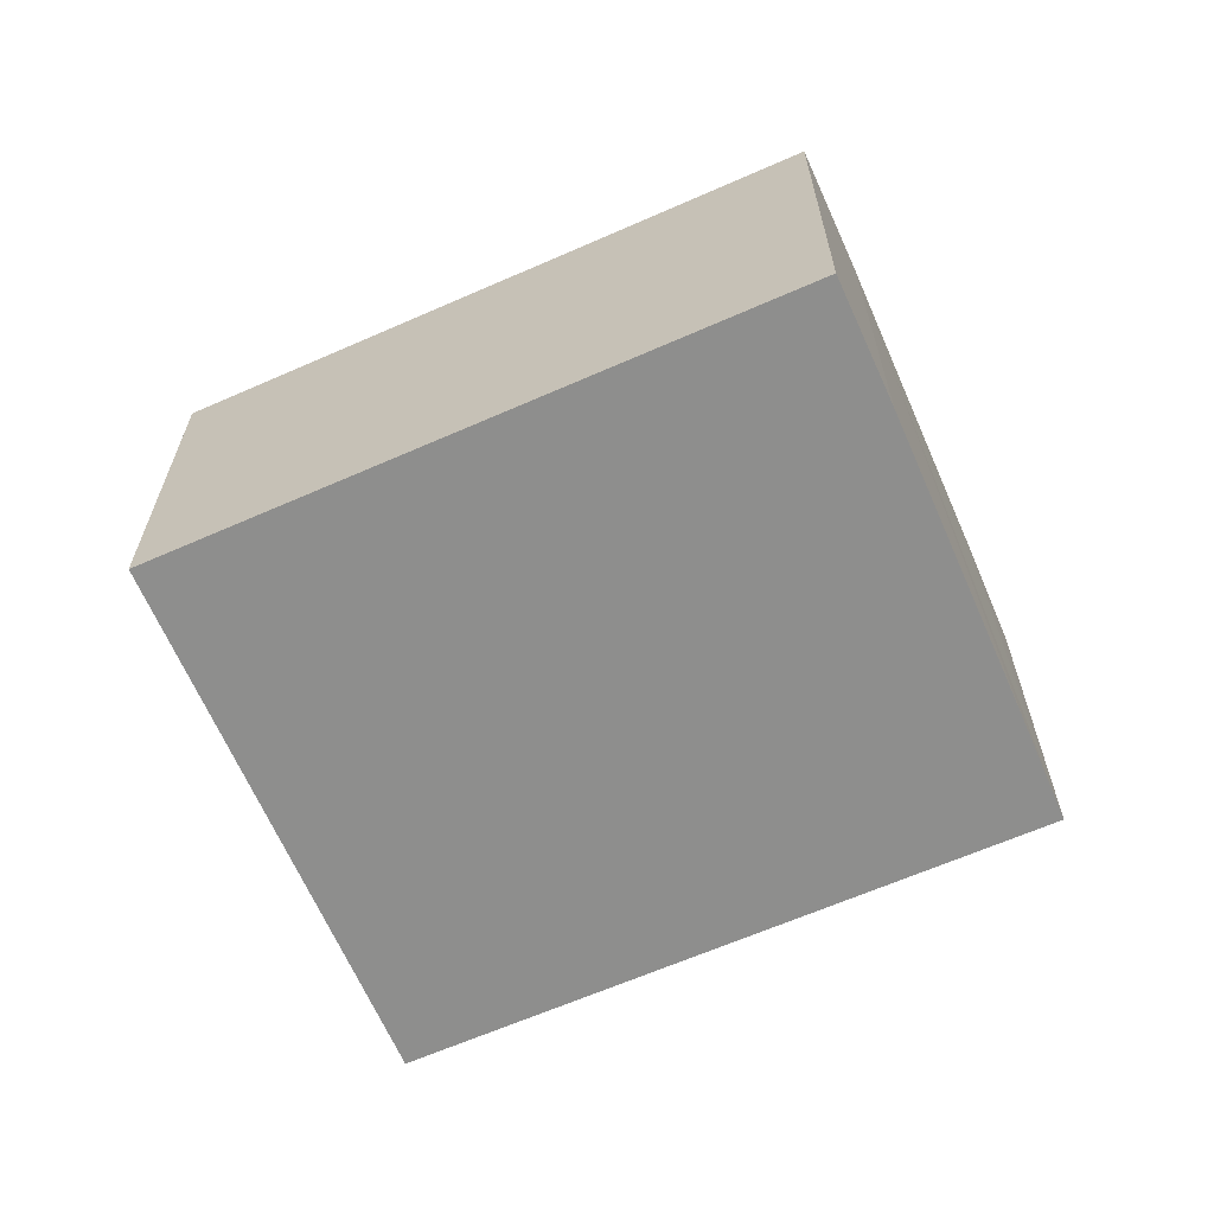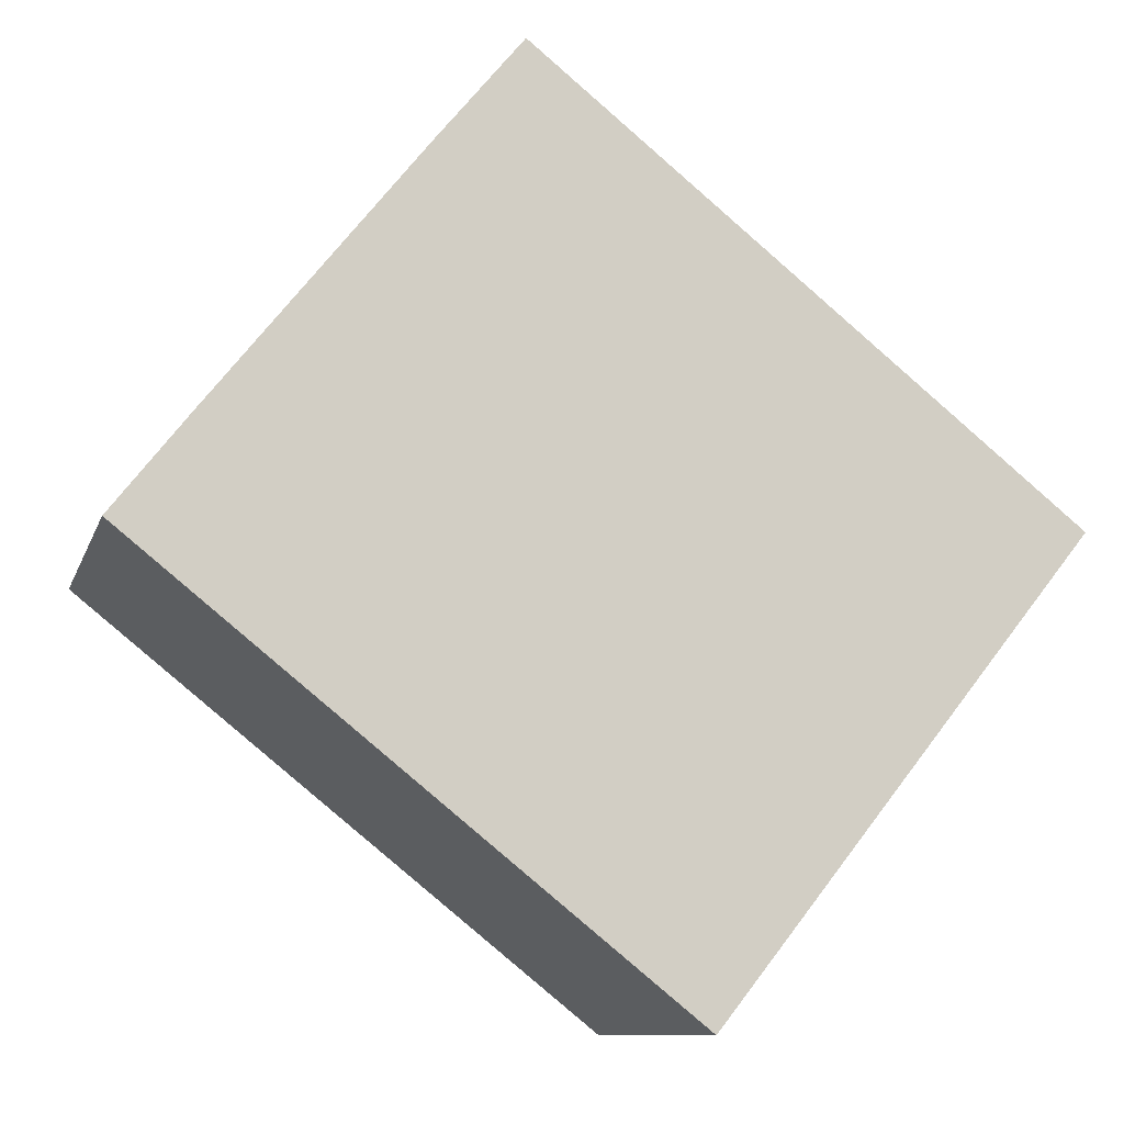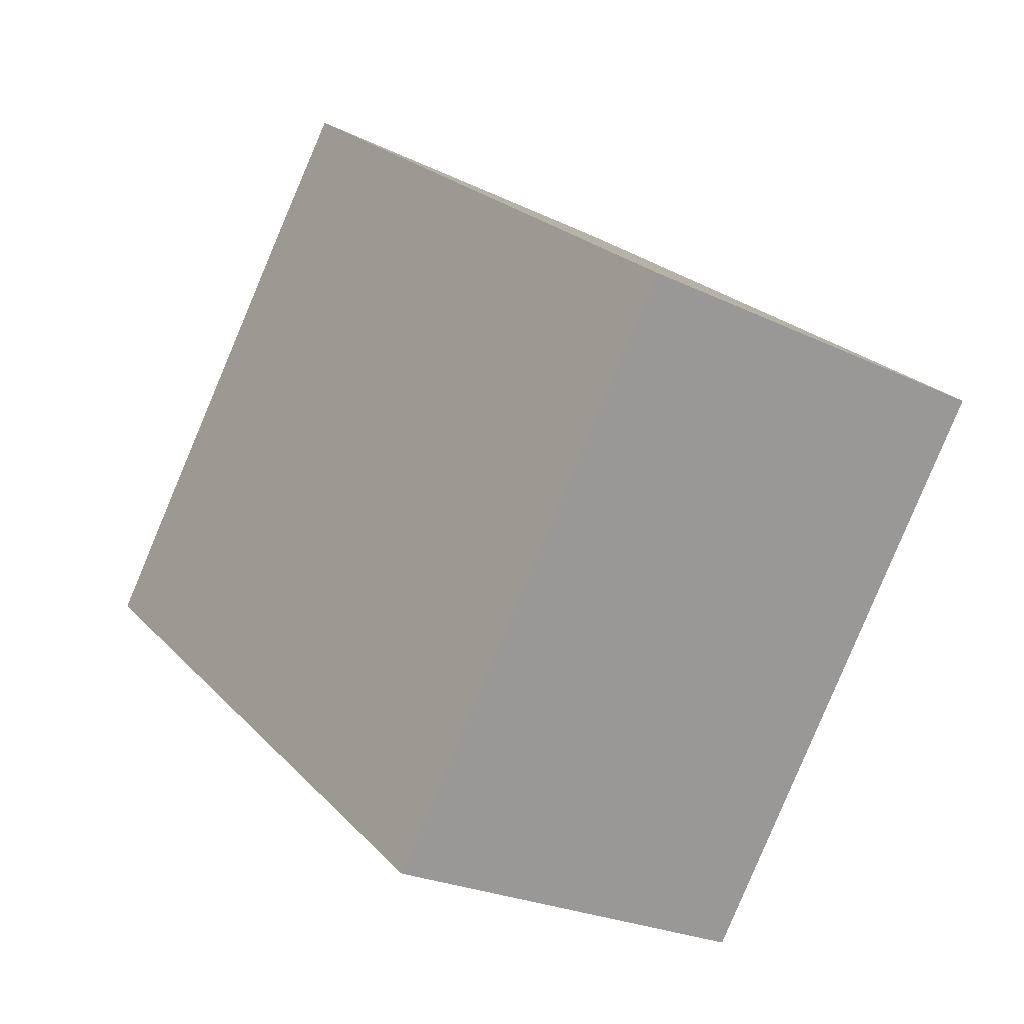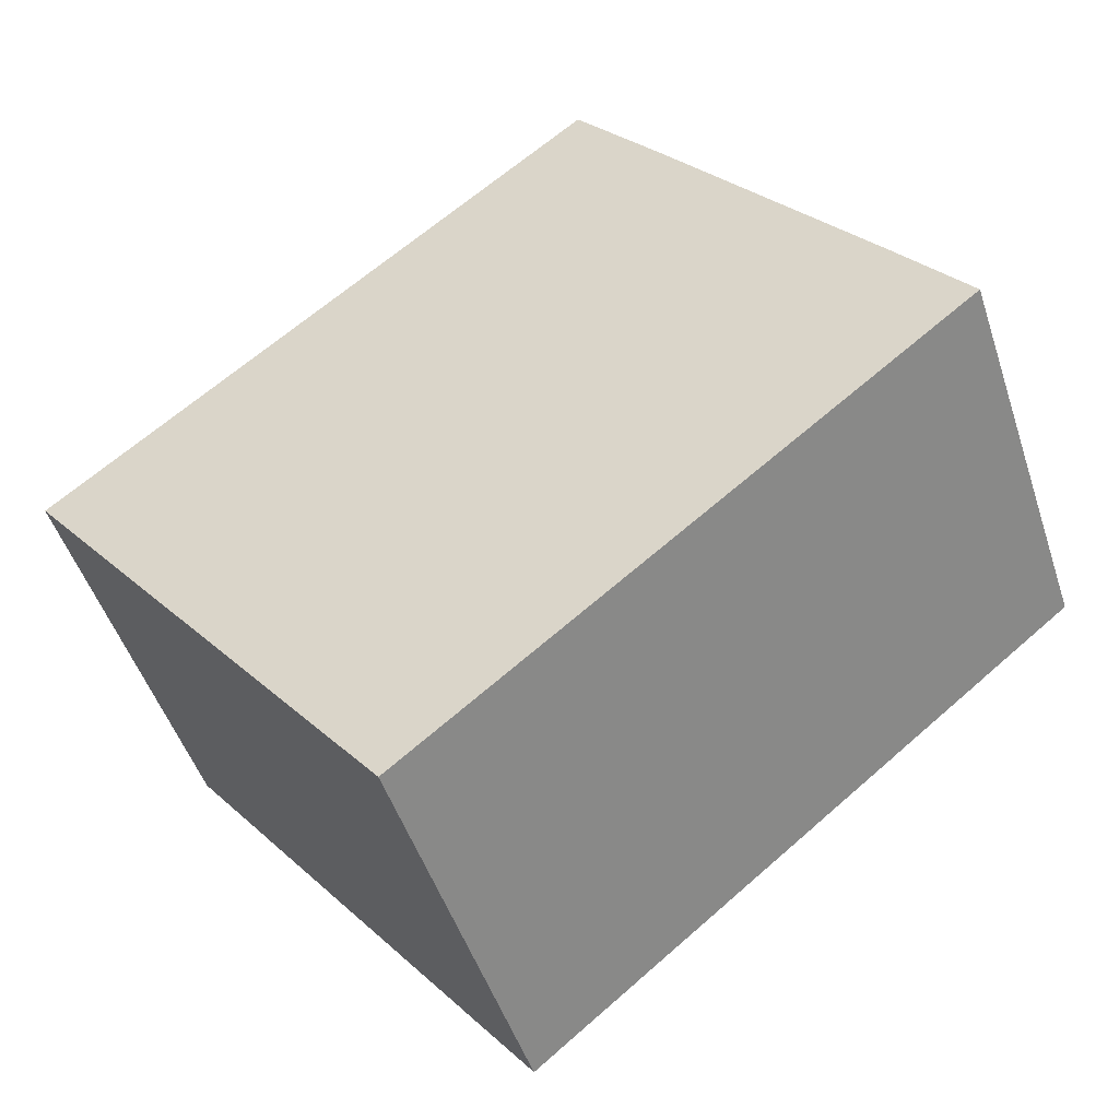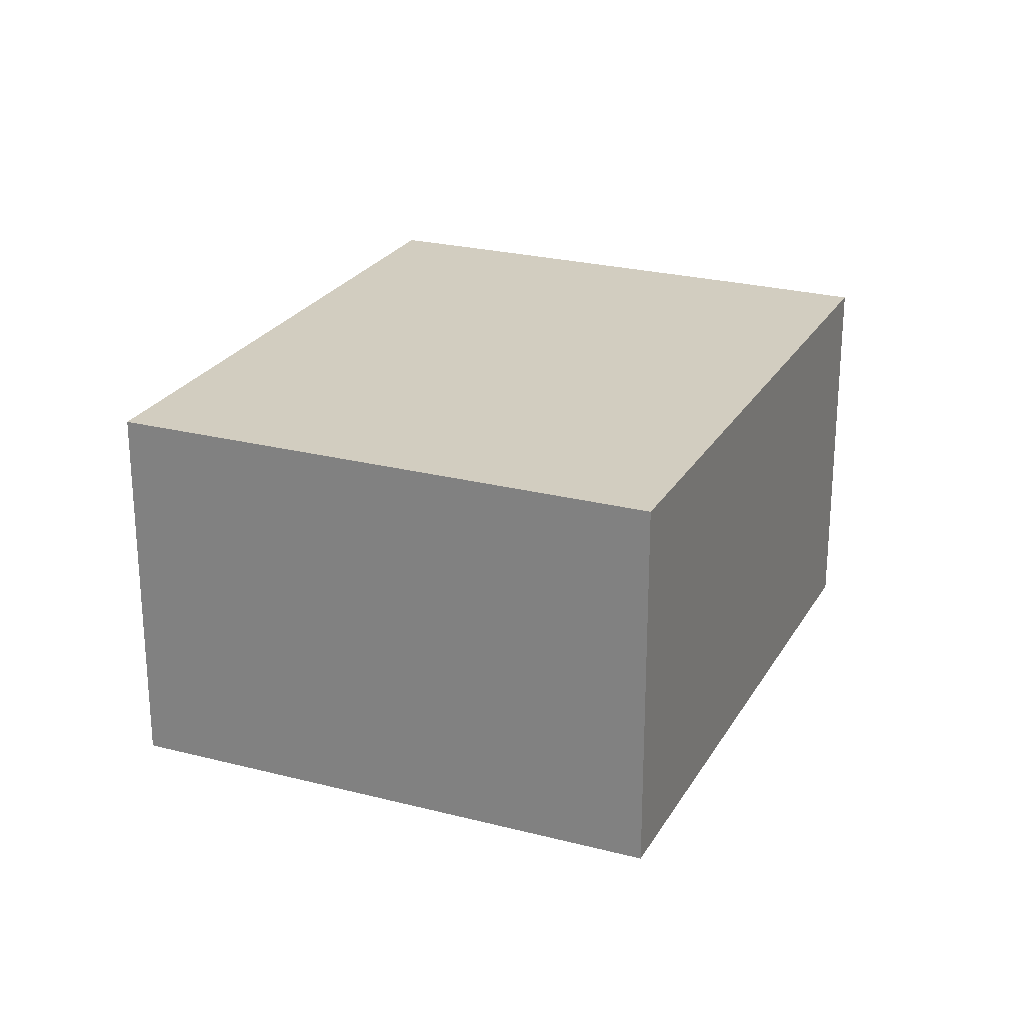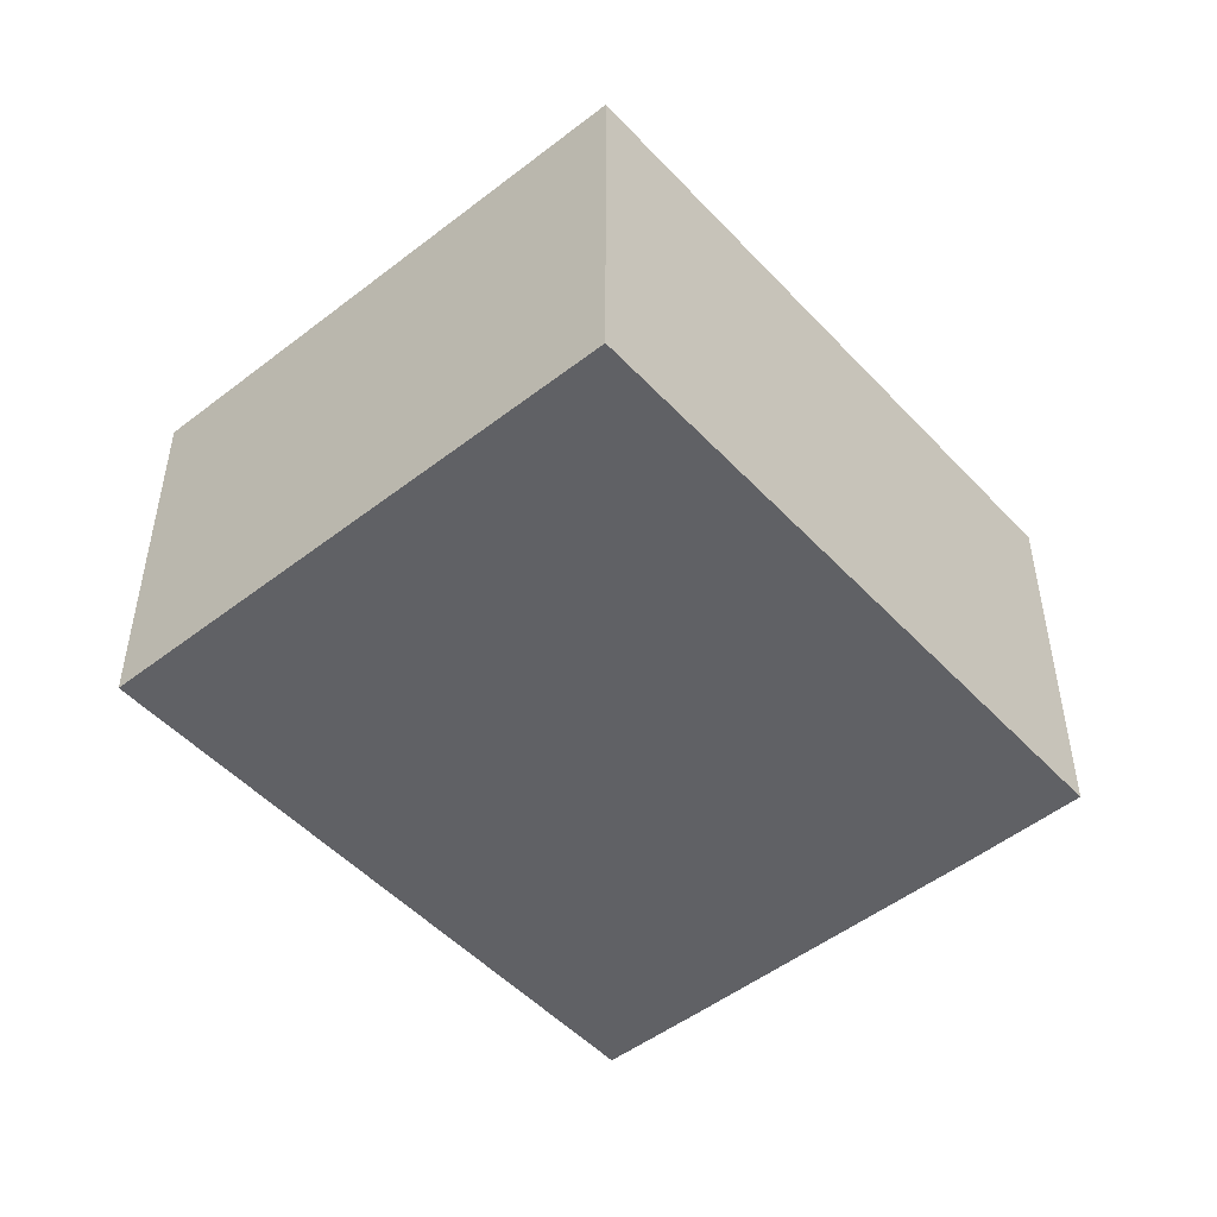
<metadata>
{"format":"obj","ext":"obj","renderer":"f3d","projection":"perspective","resolution":1024,"background":"white","views":[{"elev":-64.9,"azim":-15.0,"up":"+Y"},{"elev":-9.9,"azim":165.7,"up":"+Z"},{"elev":-24.4,"azim":-128.6,"up":"+Z"},{"elev":-48.7,"azim":17.9,"up":"+Z"},{"elev":24.6,"azim":-105.4,"up":"+Y"},{"elev":-49.9,"azim":-87.9,"up":"+Y"}]}
</metadata>
<code>
v  9.479 7 7.646
v  6.439 7 -8.142
v  0 7 4.286e-16
v  15.98 7 -0.481
v  11 7 5.792
v  14.67 7 1.191
v  15.98 2.945e-17 -0.481
v  14.67 -7.293e-17 1.191
v  11 -3.547e-16 5.792
v  9.479 -4.682e-16 7.646
v  6.439 4.986e-16 -8.142
v  0 0 0
g defaultobject
f 1 2 3
f 2 1 4
f 4 1 5
f 4 5 6
f 6 7 4
f 7 6 5
f 7 5 8
f 8 5 9
f 10 5 1
f 5 10 9
f 7 2 4
f 2 7 11
f 11 3 2
f 3 11 12
f 12 1 3
f 1 12 10
f 8 11 7
f 11 8 12
f 12 8 9
f 12 9 10

</code>
